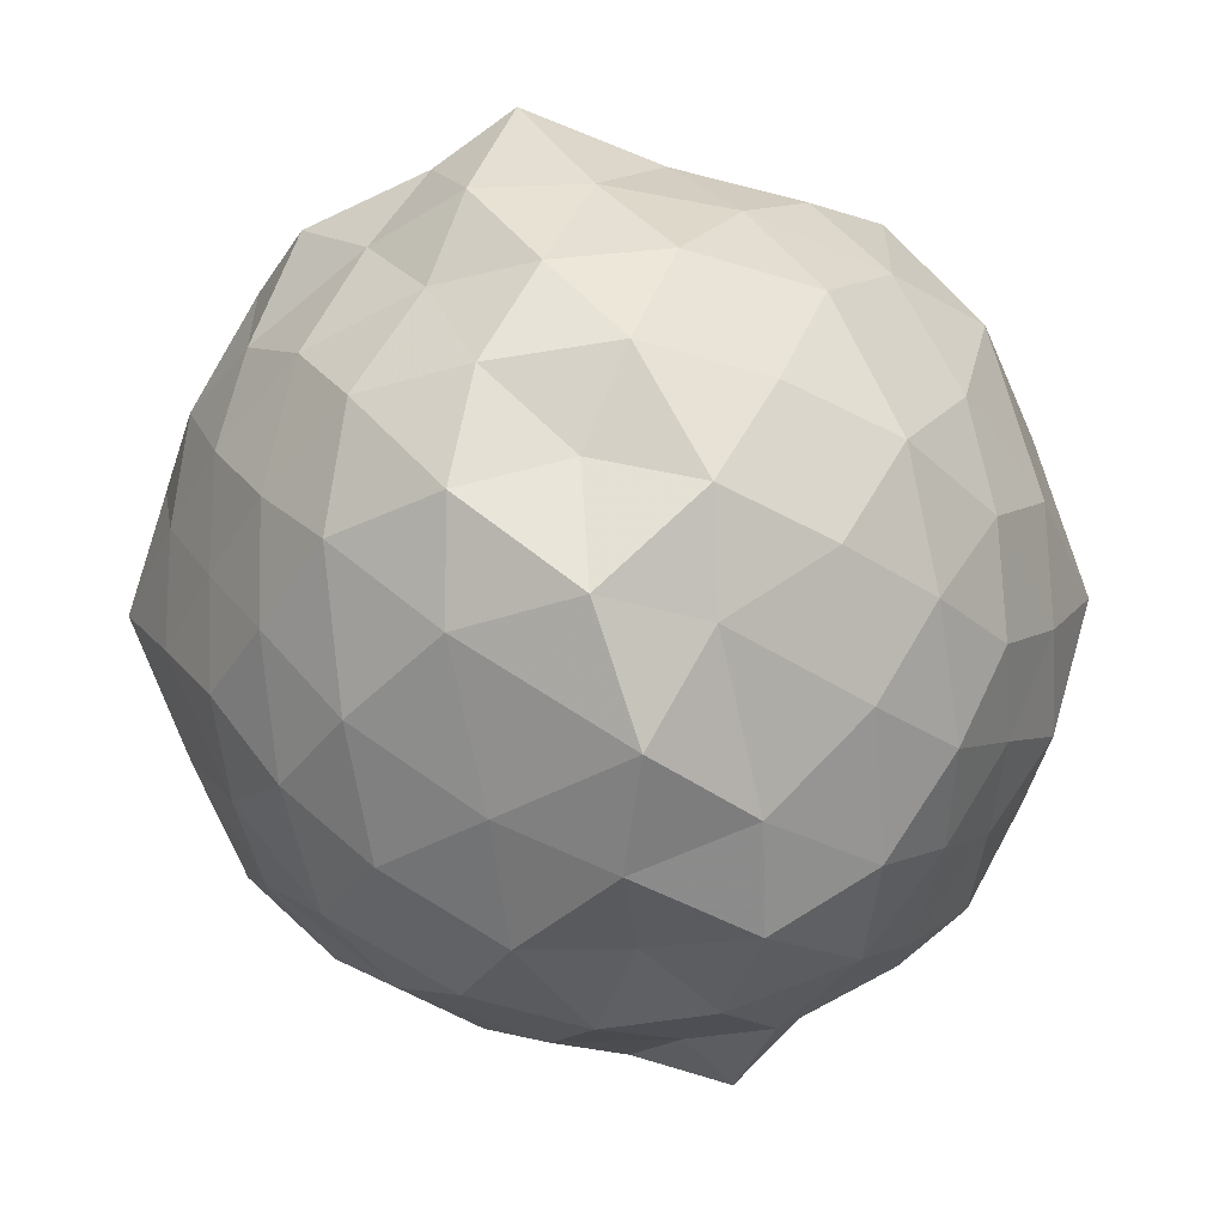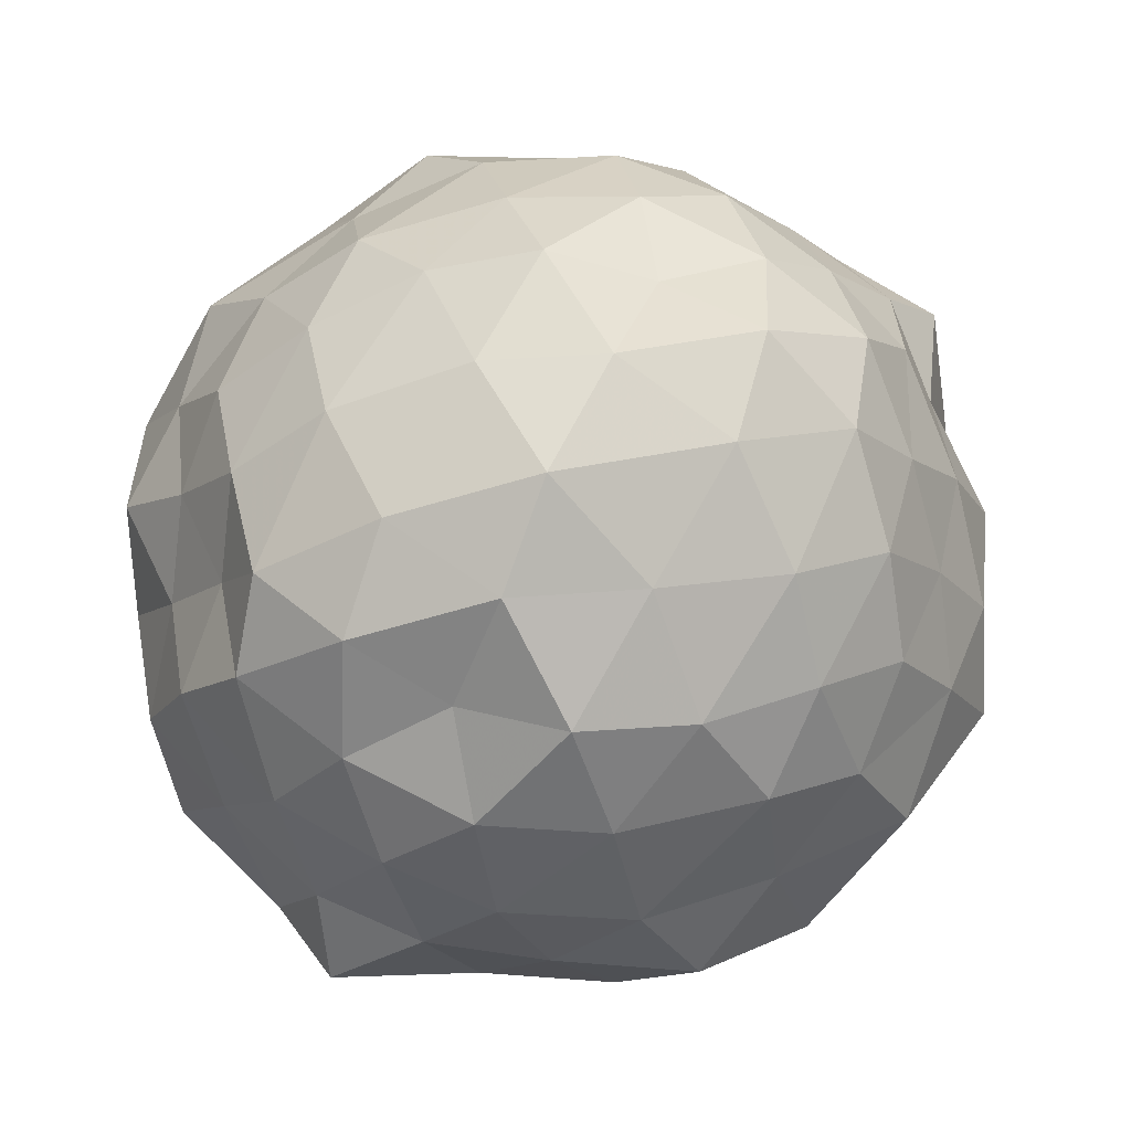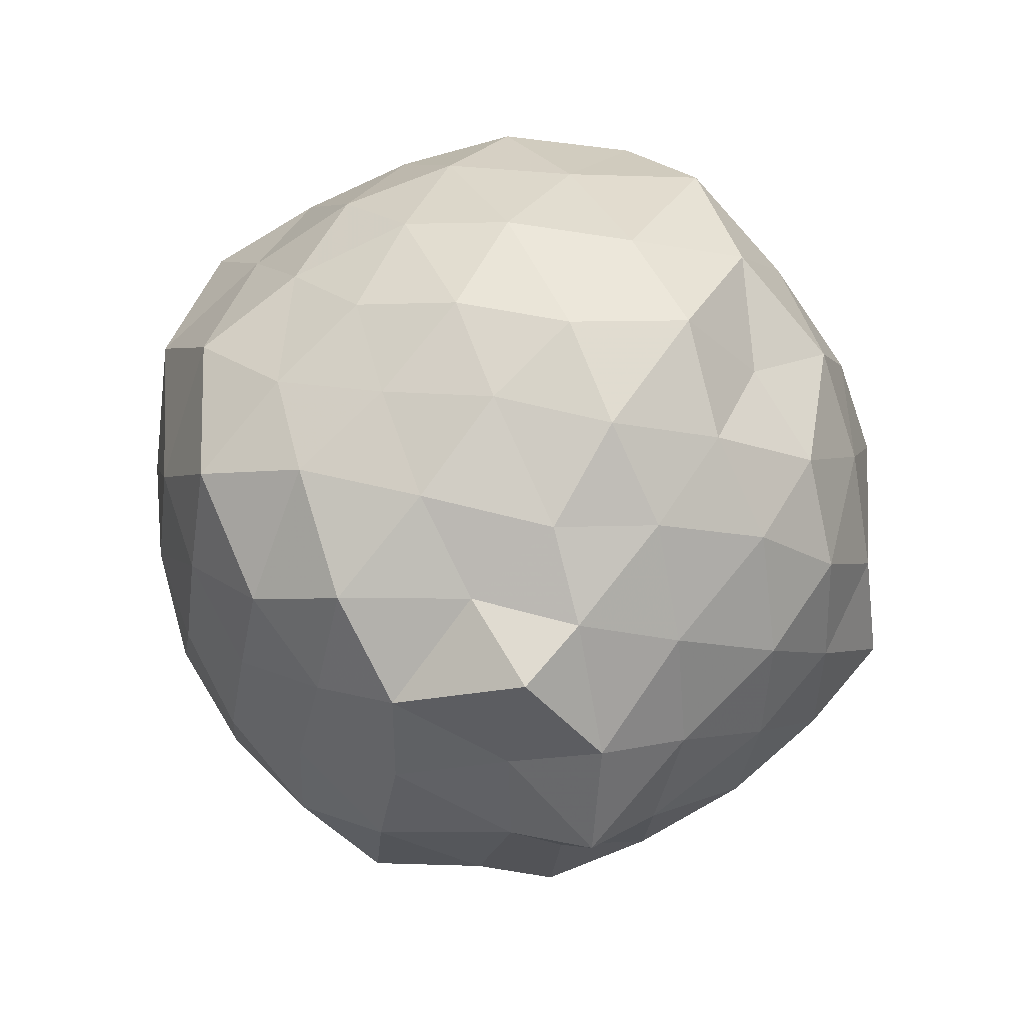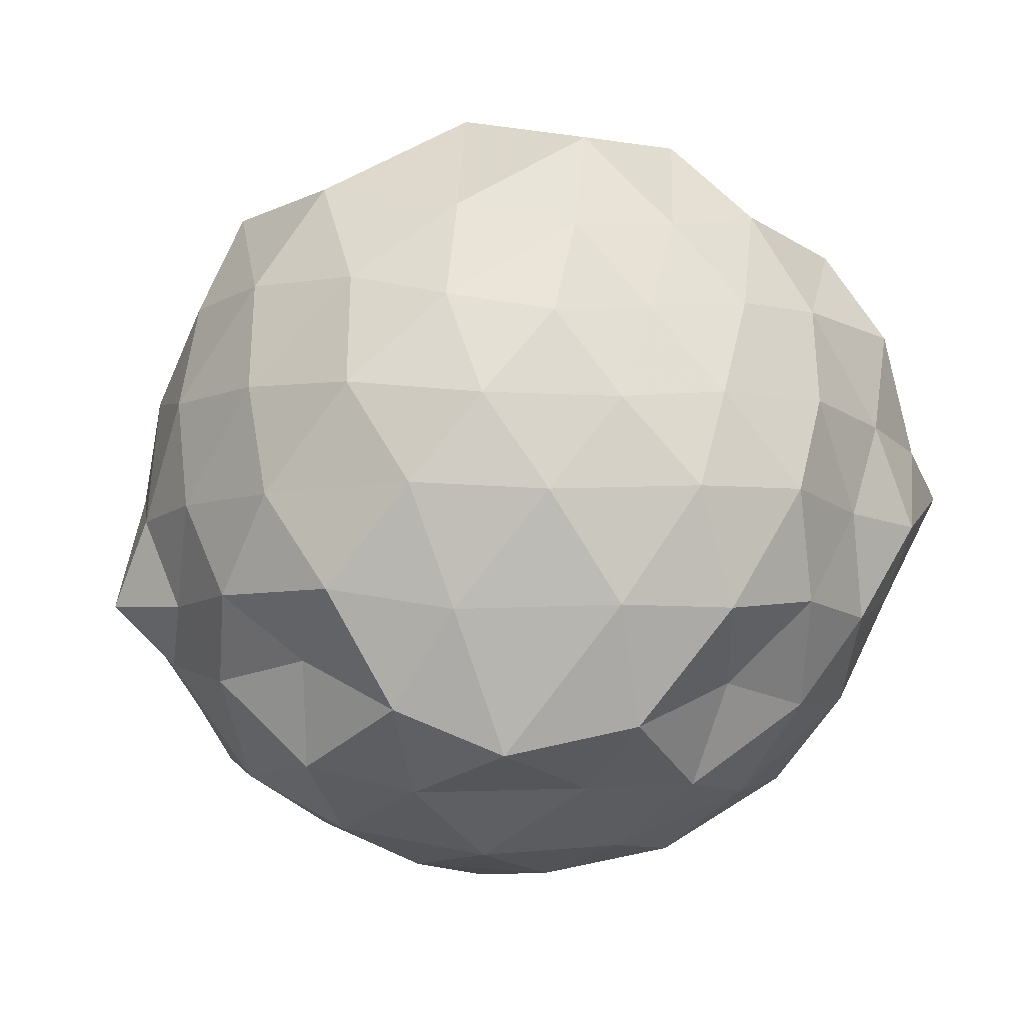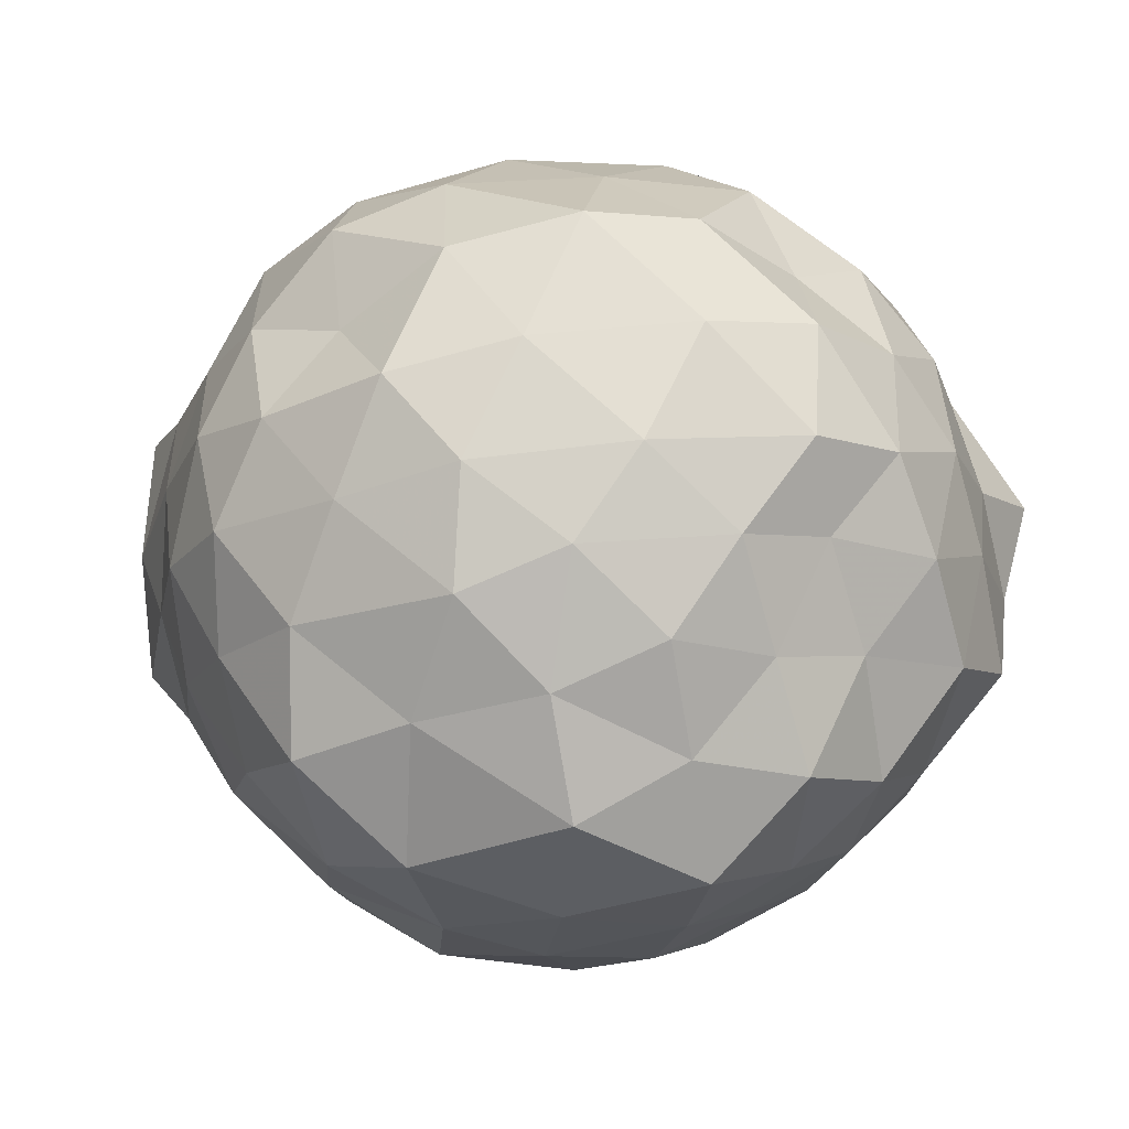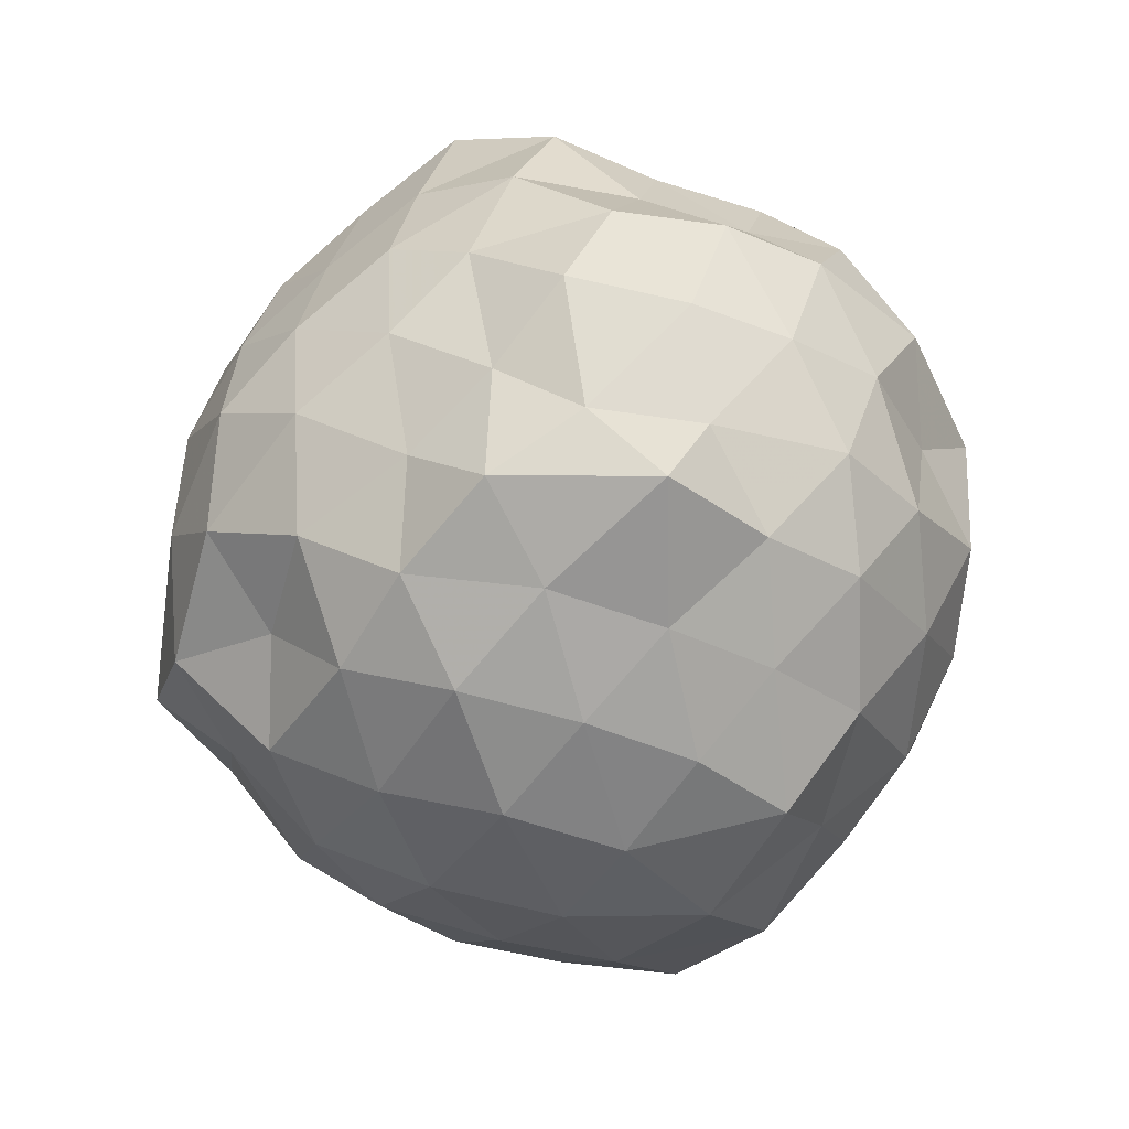
<metadata>
{"format":"obj","ext":"obj","renderer":"f3d","projection":"perspective","resolution":1024,"background":"white","views":[{"elev":-75.5,"azim":37.6,"up":"+Y"},{"elev":78.2,"azim":56.0,"up":"+Y"},{"elev":-64.9,"azim":153.1,"up":"+Z"},{"elev":-60.3,"azim":-62.5,"up":"+Y"},{"elev":42.2,"azim":-70.0,"up":"+Y"},{"elev":55.3,"azim":71.6,"up":"+Z"}]}
</metadata>
<code>
v -0.0006081 -0.283 1.806
v 0.008385 -0.222 -0.3779
v 0.9091 -0.275 1.179
v 0.7966 -0.05972 1.283
v 0.658 0.193 1.332
v 0.494 0.4067 1.276
v 0.27 0.5177 1.178
v 0.03435 0.5858 1.297
v -0.2182 0.4883 1.372
v -0.4608 0.3823 1.287
v -0.6761 0.2397 1.203
v -0.7673 -0.008507 1.287
v -0.8537 -0.2832 1.368
v -0.7648 -0.549 1.29
v -0.6858 -0.7871 1.19
v -0.4759 -0.936 1.258
v -0.2317 -1.044 1.339
v 0.04338 -1.152 1.284
v 0.2793 -1.074 1.165
v 0.4886 -0.9653 1.275
v 0.6589 -0.751 1.333
v 0.7948 -0.502 1.282
v 1.006 -0.09348 1.014
v 0.8468 0.1394 1.075
v 0.674 0.3795 1.036
v 0.4656 0.5832 1.005
v 0.1653 0.7002 0.9784
v -0.1269 0.6569 1.087
v -0.419 0.5416 1.05
v -0.6375 0.4051 0.9675
v -0.8302 0.1486 0.9884
v -0.9609 -0.09307 1.088
v -0.9084 -0.46 1.043
v -0.8154 -0.7259 0.9677
v -0.6478 -0.9596 0.9788
v -0.4198 -1.107 1.035
v -0.1233 -1.218 1.071
v 0.158 -1.29 0.9756
v 0.4629 -1.145 0.9787
v 0.6723 -0.9443 1.027
v 0.8429 -0.7048 1.071
v 0.9633 -0.4585 0.9747
v 0.9324 0.03919 0.7585
v 0.7959 0.3127 0.7065
v 0.5981 0.511 0.7588
v 0.317 0.6491 0.6988
v 0.009565 0.7729 0.759
v -0.3038 0.6516 0.7344
v -0.5741 0.5053 0.6939
v -0.7746 0.3121 0.7509
v -0.9109 0.03692 0.6988
v -1.032 -0.2876 0.7264
v -0.913 -0.6067 0.7553
v -0.7808 -0.8726 0.6858
v -0.5714 -1.077 0.7462
v -0.2924 -1.218 0.7195
v 0.05294 -1.344 0.6722
v 0.3079 -1.215 0.7629
v 0.5813 -1.088 0.7124
v 0.7965 -0.8731 0.7572
v 0.9359 -0.5975 0.696
v 1.055 -0.2818 0.73
v 0.8517 0.1508 0.4841
v 0.6637 0.4027 0.4865
v 0.4455 0.5465 0.4134
v 0.1555 0.656 0.3726
v -0.1386 0.7102 0.489
v -0.4473 0.5817 0.462
v -0.6514 0.3791 0.4281
v -0.8232 0.1431 0.3847
v -0.9878 -0.09551 0.4453
v -0.9444 -0.4612 0.491
v -0.8062 -0.7021 0.4167
v -0.6401 -0.9476 0.3877
v -0.4433 -1.149 0.4574
v -0.1431 -1.277 0.4789
v 0.1326 -1.205 0.3825
v 0.4382 -1.112 0.4109
v 0.6605 -0.9664 0.4744
v 0.8417 -0.7223 0.4784
v 0.9314 -0.4632 0.3753
v 0.9851 -0.1025 0.4145
v 0.7035 0.2299 0.2707
v 0.5004 0.3765 0.1828
v 0.2457 0.4825 0.1061
v -0.02253 0.5973 0.1651
v -0.2627 0.5156 0.2818
v -0.4771 0.4024 0.1815
v -0.649 0.1934 0.127
v -0.7825 -0.05577 0.18
v -0.8903 -0.2873 0.2782
v -0.7697 -0.5127 0.1725
v -0.6108 -0.7452 0.1269
v -0.4574 -0.9798 0.1665
v -0.2542 -1.075 0.2824
v -0.02247 -1.15 0.1665
v 0.2427 -1.047 0.1114
v 0.5012 -0.9385 0.1849
v 0.7015 -0.7982 0.2636
v 0.7852 -0.5557 0.1583
v 0.8757 -0.2788 0.08677
v 0.8012 -0.004326 0.1723
v 0.7122 -0.282 1.43
v 0.6019 -0.01405 1.503
v 0.4316 0.2424 1.483
v 0.2143 0.4026 1.432
v -0.07111 0.368 1.526
v -0.2872 0.2734 1.437
v -0.5457 0.1343 1.4
v -0.6527 -0.09054 1.52
v -0.6097 -0.4471 1.483
v -0.546 -0.6969 1.379
v -0.3229 -0.8287 1.46
v -0.03705 -0.9025 1.521
v 0.2188 -0.9766 1.425
v 0.4296 -0.8003 1.487
v 0.5857 -0.5211 1.518
v 0.5304 -0.2282 1.726
v 0.3709 -0.07292 1.646
v 0.1764 0.1968 1.605
v -0.1508 0.1582 1.649
v -0.3678 0.0273 1.555
v -0.456 -0.2555 1.64
v -0.3944 -0.5761 1.568
v -0.1074 -0.6595 1.629
v 0.1963 -0.7088 1.58
v 0.3732 -0.5849 1.68
v 0.3116 -0.3381 1.74
v 0.0885 -0.01409 1.71
v -0.1953 -0.1041 1.746
v -0.2271 -0.4337 1.688
v 0.1187 -0.4869 1.703
v 0.5758 0.1312 0.06285
v 0.3416 0.2679 -0.005746
v 0.06978 0.3564 -0.06326
v -0.1998 0.4049 0.03008
v -0.4133 0.2387 -0.01962
v -0.5856 -0.01934 -0.03246
v -0.6954 -0.2696 0.03937
v -0.5366 -0.5643 -0.0594
v -0.3736 -0.7622 -0.03605
v -0.23 -0.9502 0.0224
v 0.06705 -0.9198 -0.06997
v 0.3405 -0.8333 -0.00632
v 0.5719 -0.6973 0.05837
v 0.637 -0.4575 -0.06869
v 0.6781 -0.108 -0.02644
v 0.4037 0.005154 -0.1269
v 0.0958 0.09915 -0.185
v -0.1398 0.1932 -0.1265
v -0.3184 -0.03999 -0.1714
v -0.4743 -0.2956 -0.1365
v -0.3837 -0.6239 -0.2378
v -0.207 -0.7214 -0.1546
v 0.1347 -0.6813 -0.1895
v 0.4011 -0.5804 -0.125
v 0.4764 -0.2927 -0.2083
v 0.1936 -0.1425 -0.2224
v -0.05706 -0.06891 -0.2708
v -0.2624 -0.3422 -0.2952
v -0.08929 -0.5036 -0.2225
v 0.249 -0.455 -0.2794
f 3 23 4
f 4 23 24
f 4 24 5
f 5 24 25
f 5 25 6
f 6 25 26
f 6 26 7
f 7 26 27
f 7 27 8
f 8 27 28
f 8 28 9
f 9 28 29
f 9 29 10
f 10 29 30
f 10 30 11
f 11 30 31
f 11 31 12
f 12 31 32
f 12 32 13
f 13 32 33
f 13 33 14
f 14 33 34
f 14 34 15
f 15 34 35
f 15 35 16
f 16 35 36
f 16 36 17
f 17 36 37
f 17 37 18
f 18 37 38
f 18 38 19
f 19 38 39
f 19 39 20
f 20 39 40
f 20 40 21
f 21 40 41
f 21 41 22
f 22 41 42
f 22 42 3
f 3 42 23
f 23 43 24
f 24 43 44
f 24 44 25
f 25 44 45
f 25 45 26
f 26 45 46
f 26 46 27
f 27 46 47
f 27 47 28
f 28 47 48
f 28 48 29
f 29 48 49
f 29 49 30
f 30 49 50
f 30 50 31
f 31 50 51
f 31 51 32
f 32 51 52
f 32 52 33
f 33 52 53
f 33 53 34
f 34 53 54
f 34 54 35
f 35 54 55
f 35 55 36
f 36 55 56
f 36 56 37
f 37 56 57
f 37 57 38
f 38 57 58
f 38 58 39
f 39 58 59
f 39 59 40
f 40 59 60
f 40 60 41
f 41 60 61
f 41 61 42
f 42 61 62
f 42 62 23
f 23 62 43
f 43 63 44
f 44 63 64
f 44 64 45
f 45 64 65
f 45 65 46
f 46 65 66
f 46 66 47
f 47 66 67
f 47 67 48
f 48 67 68
f 48 68 49
f 49 68 69
f 49 69 50
f 50 69 70
f 50 70 51
f 51 70 71
f 51 71 52
f 52 71 72
f 52 72 53
f 53 72 73
f 53 73 54
f 54 73 74
f 54 74 55
f 55 74 75
f 55 75 56
f 56 75 76
f 56 76 57
f 57 76 77
f 57 77 58
f 58 77 78
f 58 78 59
f 59 78 79
f 59 79 60
f 60 79 80
f 60 80 61
f 61 80 81
f 61 81 62
f 62 81 82
f 62 82 43
f 43 82 63
f 63 83 64
f 64 83 84
f 64 84 65
f 65 84 85
f 65 85 66
f 66 85 86
f 66 86 67
f 67 86 87
f 67 87 68
f 68 87 88
f 68 88 69
f 69 88 89
f 69 89 70
f 70 89 90
f 70 90 71
f 71 90 91
f 71 91 72
f 72 91 92
f 72 92 73
f 73 92 93
f 73 93 74
f 74 93 94
f 74 94 75
f 75 94 95
f 75 95 76
f 76 95 96
f 76 96 77
f 77 96 97
f 77 97 78
f 78 97 98
f 78 98 79
f 79 98 99
f 79 99 80
f 80 99 100
f 80 100 81
f 81 100 101
f 81 101 82
f 82 101 102
f 82 102 63
f 63 102 83
f 103 104 118
f 104 119 118
f 104 105 119
f 105 120 119
f 105 106 120
f 106 107 120
f 107 121 120
f 107 108 121
f 108 122 121
f 108 109 122
f 109 110 122
f 110 123 122
f 110 111 123
f 111 124 123
f 111 112 124
f 112 113 124
f 113 125 124
f 113 114 125
f 114 126 125
f 114 115 126
f 115 116 126
f 116 127 126
f 116 117 127
f 117 118 127
f 117 103 118
f 118 119 128
f 119 129 128
f 119 120 129
f 120 121 129
f 121 130 129
f 121 122 130
f 122 123 130
f 123 131 130
f 123 124 131
f 124 125 131
f 125 132 131
f 125 126 132
f 126 127 132
f 127 128 132
f 127 118 128
f 133 148 134
f 134 148 149
f 134 149 135
f 135 149 150
f 135 150 136
f 136 150 137
f 137 150 151
f 137 151 138
f 138 151 152
f 138 152 139
f 139 152 140
f 140 152 153
f 140 153 141
f 141 153 154
f 141 154 142
f 142 154 143
f 143 154 155
f 143 155 144
f 144 155 156
f 144 156 145
f 145 156 146
f 146 156 157
f 146 157 147
f 147 157 148
f 147 148 133
f 148 158 149
f 149 158 159
f 149 159 150
f 150 159 151
f 151 159 160
f 151 160 152
f 152 160 153
f 153 160 161
f 153 161 154
f 154 161 155
f 155 161 162
f 155 162 156
f 156 162 157
f 157 162 158
f 157 158 148
f 3 4 103
f 103 4 104
f 4 5 104
f 104 5 105
f 5 6 105
f 105 6 106
f 6 7 106
f 7 8 106
f 106 8 107
f 8 9 107
f 107 9 108
f 9 10 108
f 108 10 109
f 10 11 109
f 11 12 109
f 109 12 110
f 12 13 110
f 110 13 111
f 13 14 111
f 111 14 112
f 14 15 112
f 15 16 112
f 112 16 113
f 16 17 113
f 113 17 114
f 17 18 114
f 114 18 115
f 18 19 115
f 19 20 115
f 115 20 116
f 20 21 116
f 116 21 117
f 21 22 117
f 117 22 103
f 22 3 103
f 83 133 84
f 84 133 134
f 84 134 85
f 85 134 135
f 85 135 86
f 86 135 136
f 86 136 87
f 87 136 88
f 88 136 137
f 88 137 89
f 89 137 138
f 89 138 90
f 90 138 139
f 90 139 91
f 91 139 92
f 92 139 140
f 92 140 93
f 93 140 141
f 93 141 94
f 94 141 142
f 94 142 95
f 95 142 96
f 96 142 143
f 96 143 97
f 97 143 144
f 97 144 98
f 98 144 145
f 98 145 99
f 99 145 100
f 100 145 146
f 100 146 101
f 101 146 147
f 101 147 102
f 102 147 133
f 102 133 83
f 128 129 1
f 129 130 1
f 130 131 1
f 131 132 1
f 132 128 1
f 159 158 2
f 160 159 2
f 161 160 2
f 162 161 2
f 158 162 2

</code>
